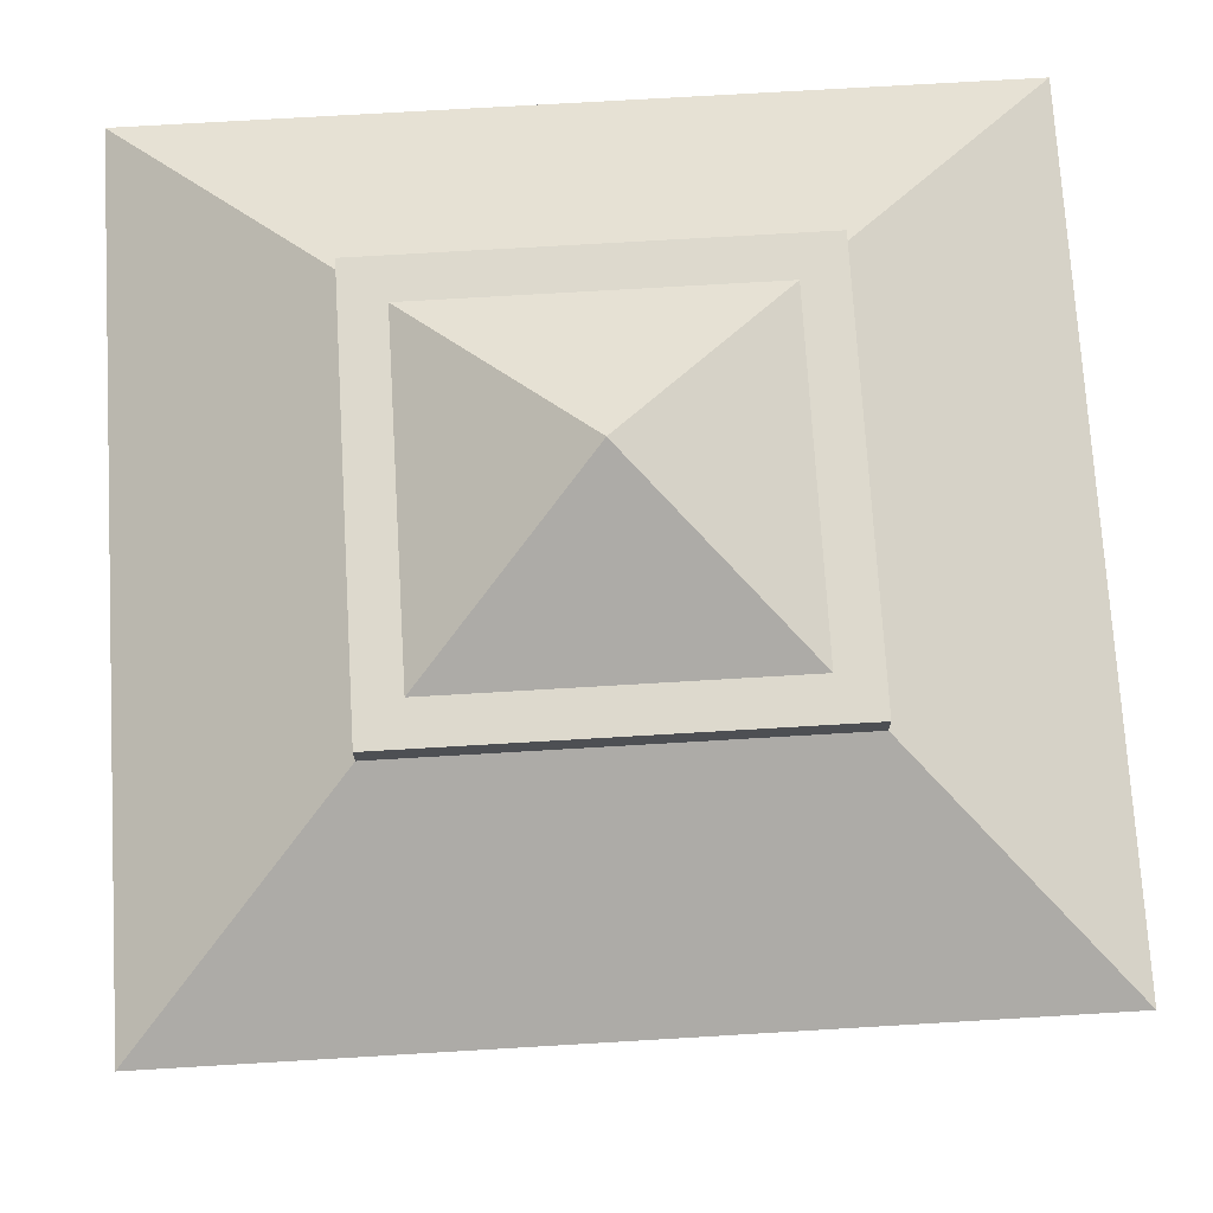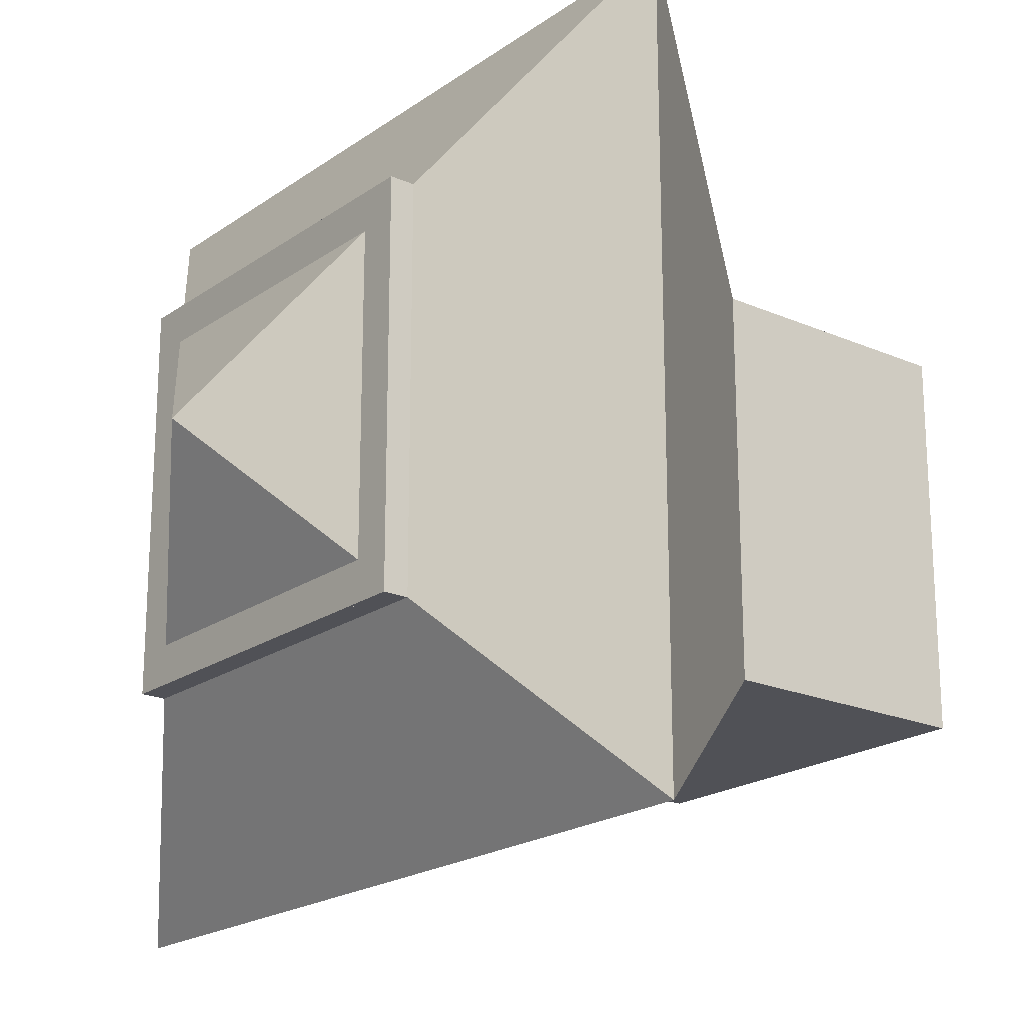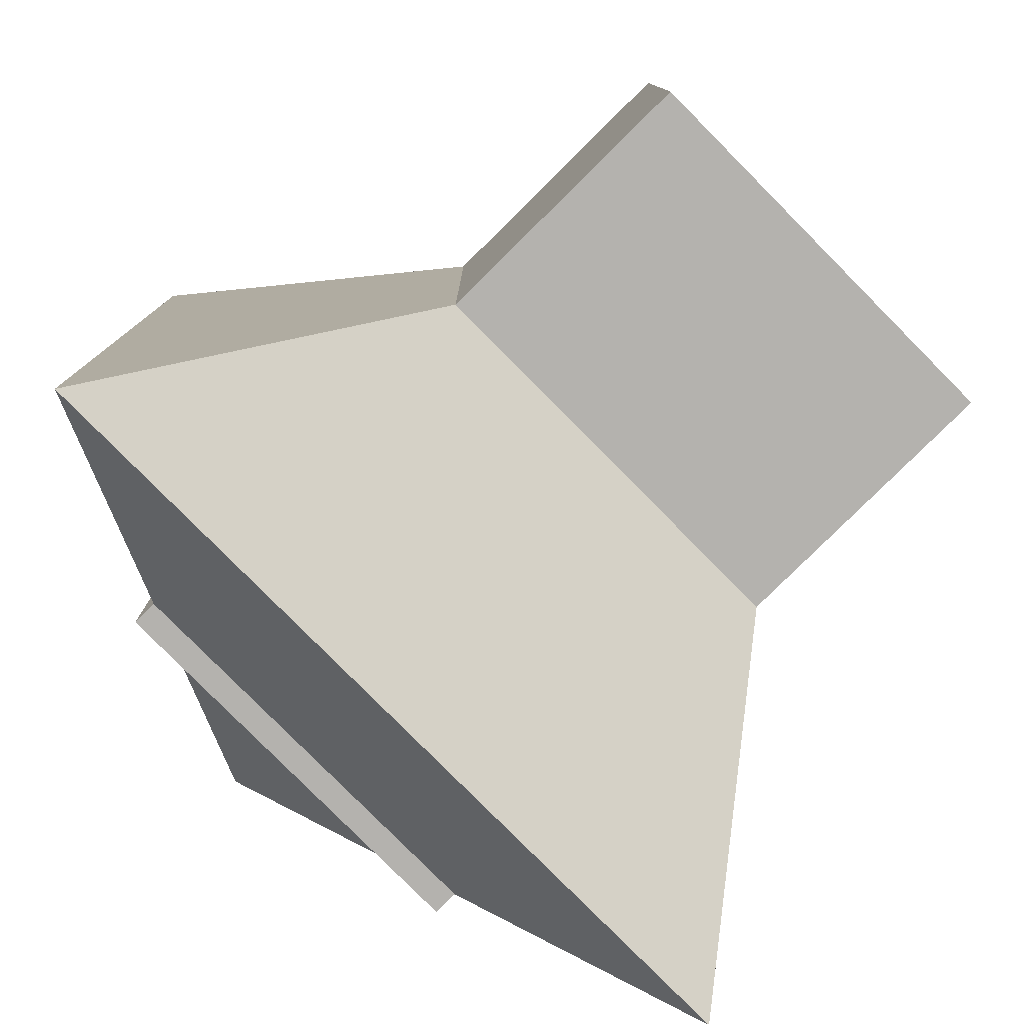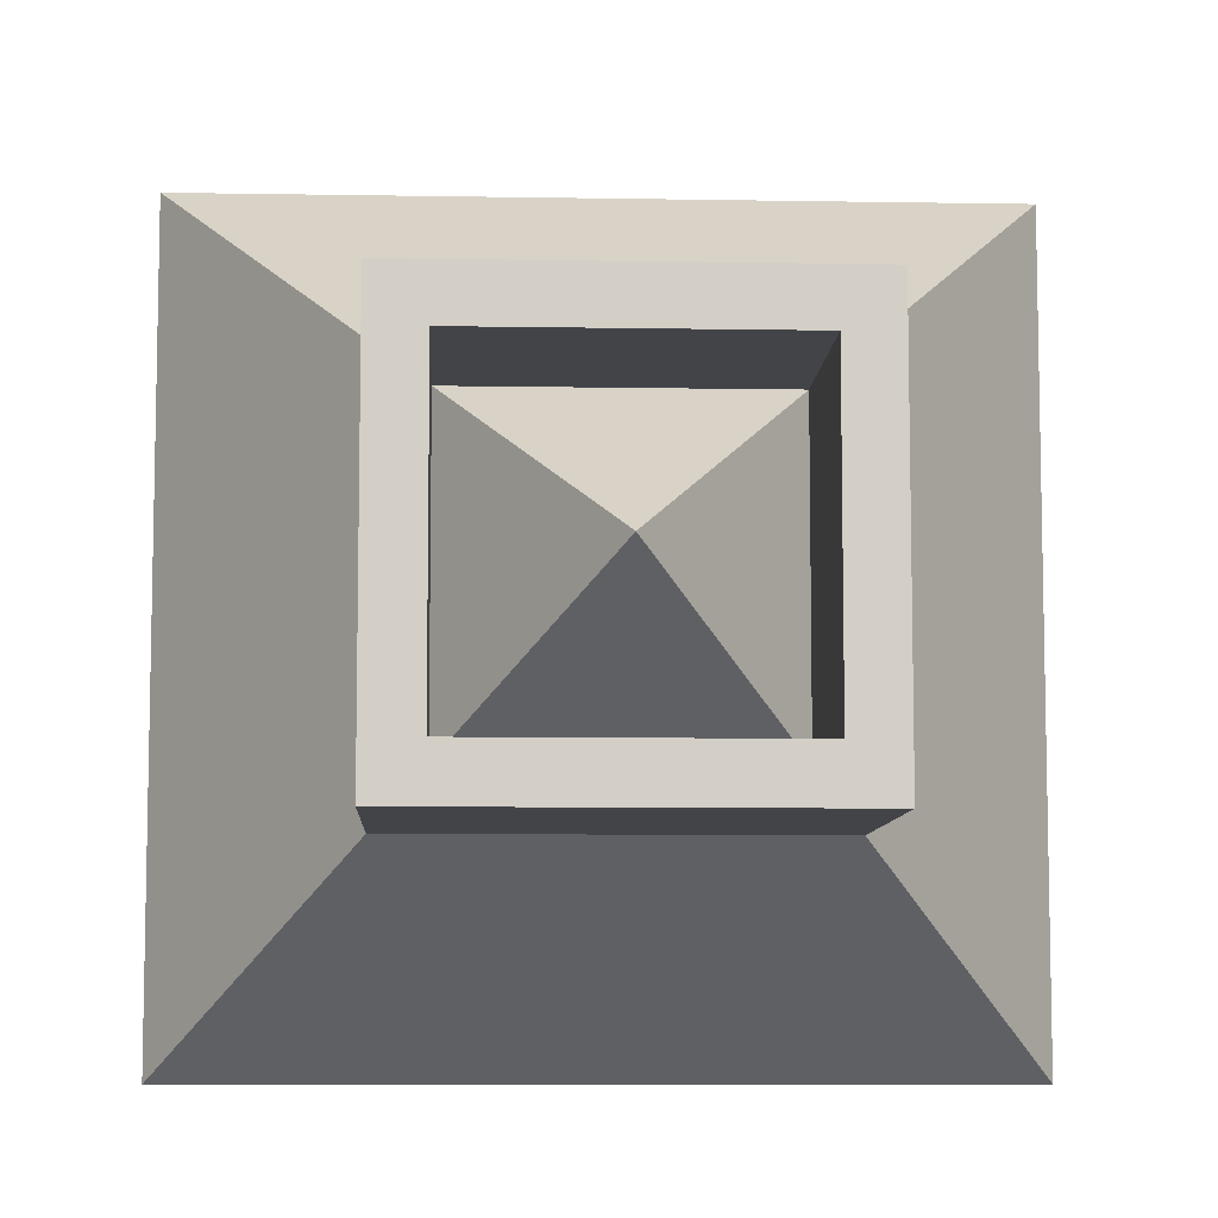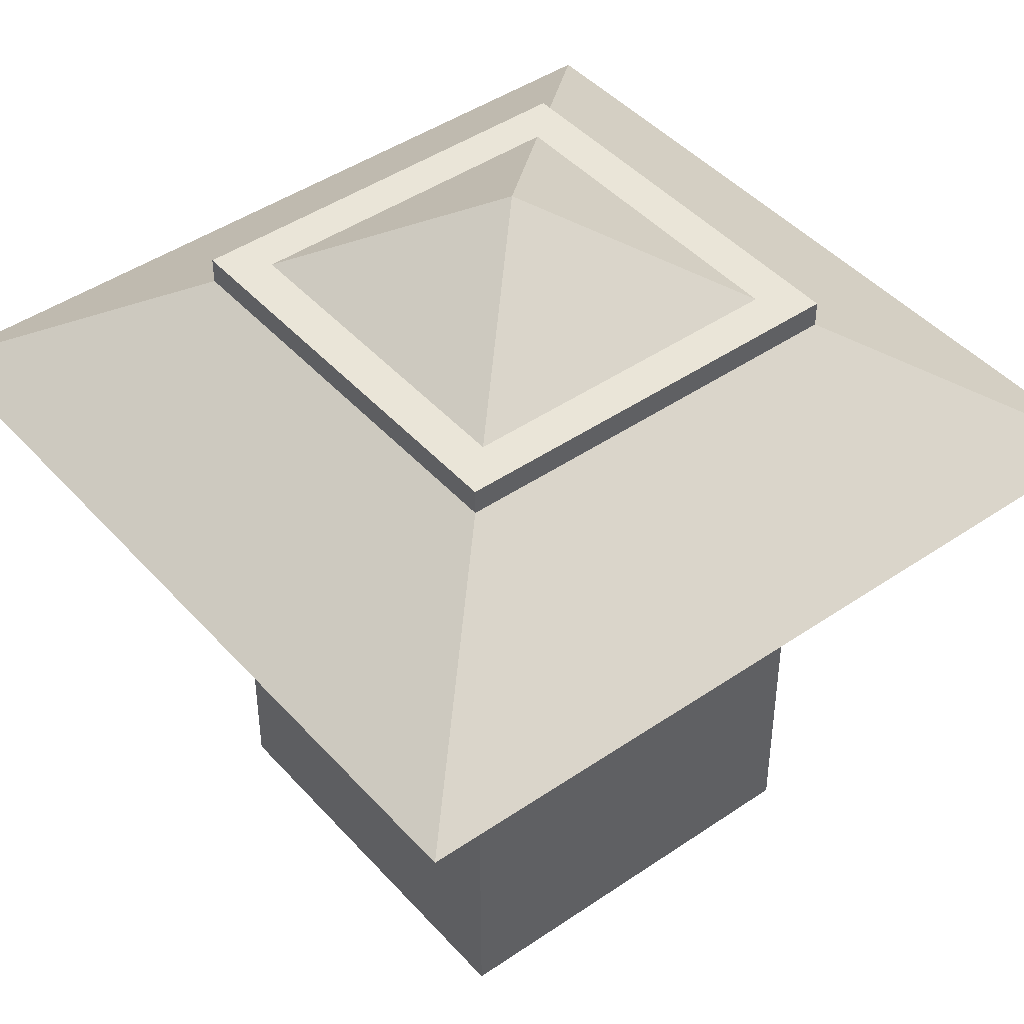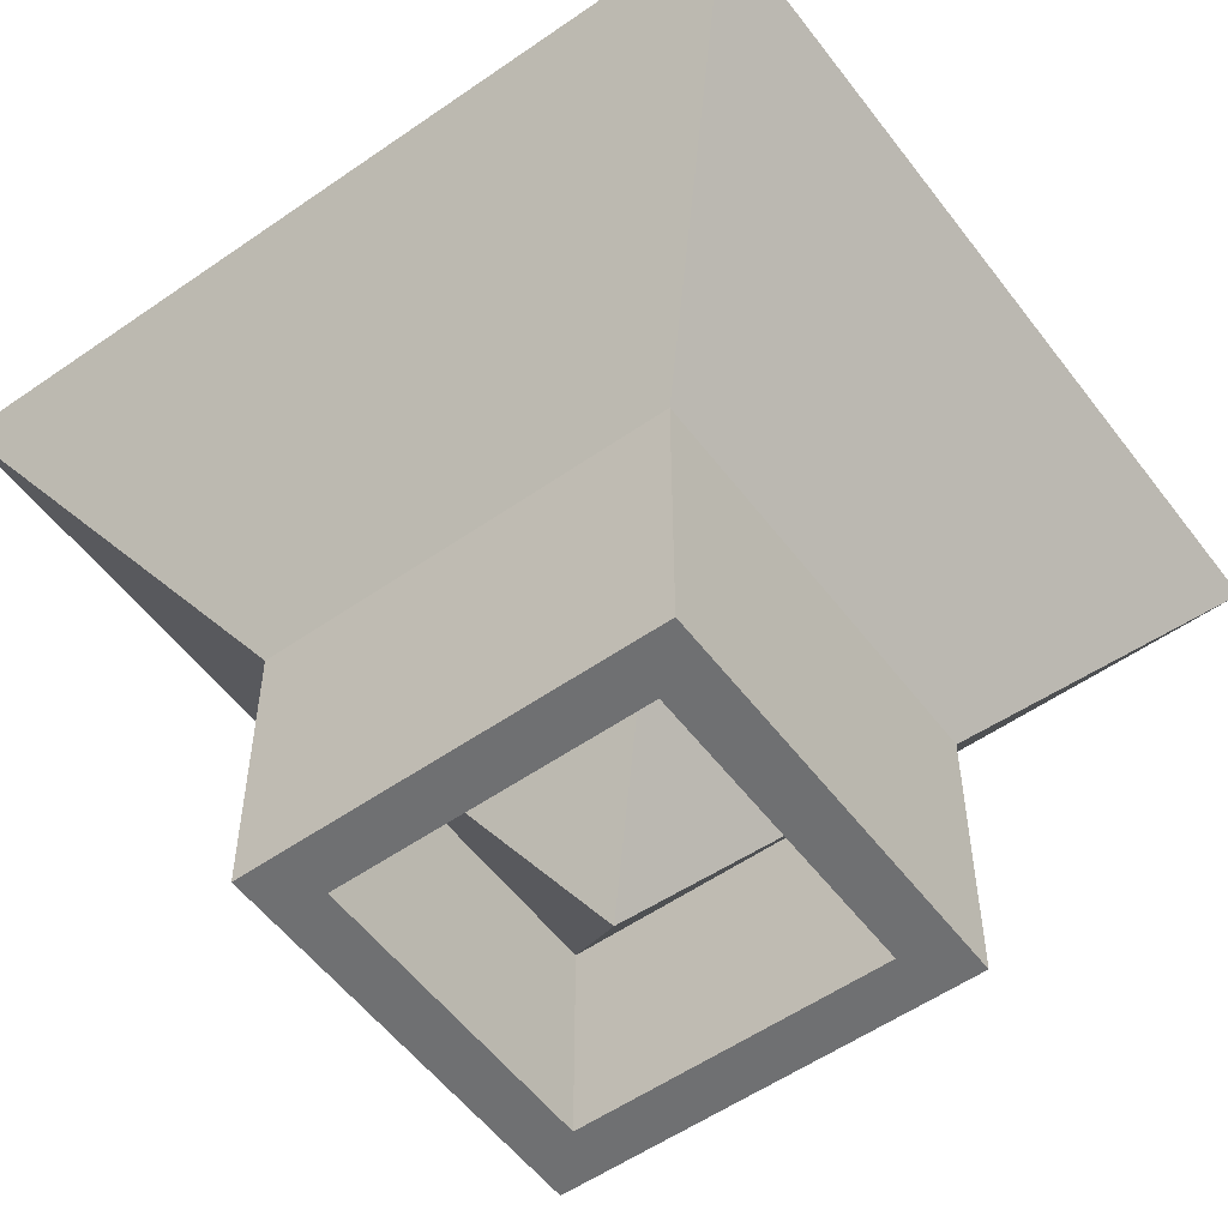
<metadata>
{"format":"obj","ext":"obj","renderer":"f3d","projection":"perspective","resolution":1024,"background":"white","views":[{"elev":71.9,"azim":86.6,"up":"+Y"},{"elev":-20.3,"azim":-128.5,"up":"+Z"},{"elev":-79.7,"azim":-45.3,"up":"+Z"},{"elev":-8.1,"azim":-2.8,"up":"+Z"},{"elev":44.5,"azim":-128.6,"up":"+Y"},{"elev":-54.8,"azim":-143.6,"up":"+Y"}]}
</metadata>
<code>
o cube
v -0.1875 0.875 0.1875
v -0.1875 0.875 -0.25
v -0.1875 0 0.1875
v -0.1875 0 -0.25
v -0.25 0.875 -0.25
v -0.25 0.875 0.1875
v -0.25 0 -0.25
v -0.25 0 0.1875
f 4 7 5 2
f 3 4 2 1
f 8 3 1 6
f 7 8 6 5
f 6 1 2 5
f 7 4 3 8
o cube
v 0.25 0.875 0.25
v 0.25 0.875 -0.1875
v 0.25 0 0.25
v 0.25 0 -0.1875
v 0.1875 0.875 -0.1875
v 0.1875 0.875 0.25
v 0.1875 0 -0.1875
v 0.1875 0 0.25
f 12 15 13 10
f 11 12 10 9
f 16 11 9 14
f 15 16 14 13
f 14 9 10 13
f 15 12 11 16
o cube
v 0.1875 0.875 0.25
v 0.1875 0.875 0.1875
v 0.1875 0 0.25
v 0.1875 0 0.1875
v -0.25 0.875 0.1875
v -0.25 0.875 0.25
v -0.25 0 0.1875
v -0.25 0 0.25
f 20 23 21 18
f 19 20 18 17
f 24 19 17 22
f 23 24 22 21
f 22 17 18 21
f 23 20 19 24
o cube
v 0.25 0.875 -0.1875
v 0.25 0.875 -0.25
v 0.25 0 -0.1875
v 0.25 0 -0.25
v -0.1875 0.875 -0.25
v -0.1875 0.875 -0.1875
v -0.1875 0 -0.25
v -0.1875 0 -0.1875
f 28 31 29 26
f 27 28 26 25
f 32 27 25 30
f 31 32 30 29
f 30 25 26 29
f 31 28 27 32
o pyramid
v 7.654e-18 0 0
v -0.5 0.6875 0.5
v -0.5 0.6875 -0.5
v 0.5 0.6875 0.5
v 0.5 0.6875 -0.5
f 35 34 36 37
f 34 35 33
f 36 34 33
f 35 37 33
f 37 36 33
o pyramid
v 0 1 0
v 0.5 0.6875 0.5
v 0.5 0.6875 -0.5
v -0.5 0.6875 0.5
v -0.5 0.6875 -0.5
f 40 39 41 42
f 39 40 38
f 41 39 38
f 40 42 38
f 42 41 38
o plane
v 0.25 0.8125 0.25
v 0.25 0.8125 -0.25
v -0.25 0.8125 0.25
v -0.25 0.8125 -0.25
f 43 44 46 45
o cube
v 0.1875 0.8125 0.1875
v 0.1875 0.8125 -0.1875
v 0.1875 0.8125 0.1875
v 0.1875 0.8125 -0.1875
v -0.1875 0.8125 -0.1875
v -0.1875 0.8125 0.1875
v -0.1875 0.8125 -0.1875
v -0.1875 0.8125 0.1875
f 50 53 51 48
f 49 50 48 47
f 54 49 47 52
f 53 54 52 51
f 52 47 48 51
f 53 50 49 54

</code>
